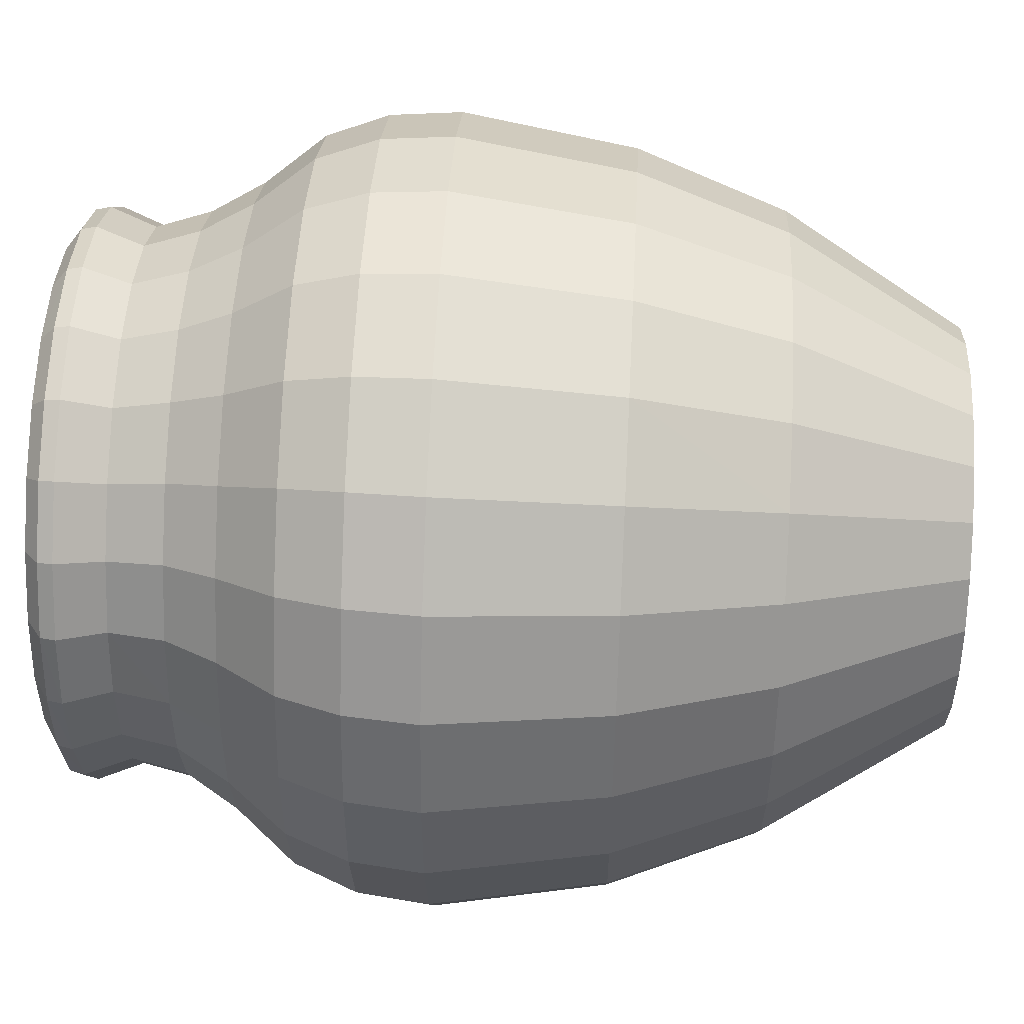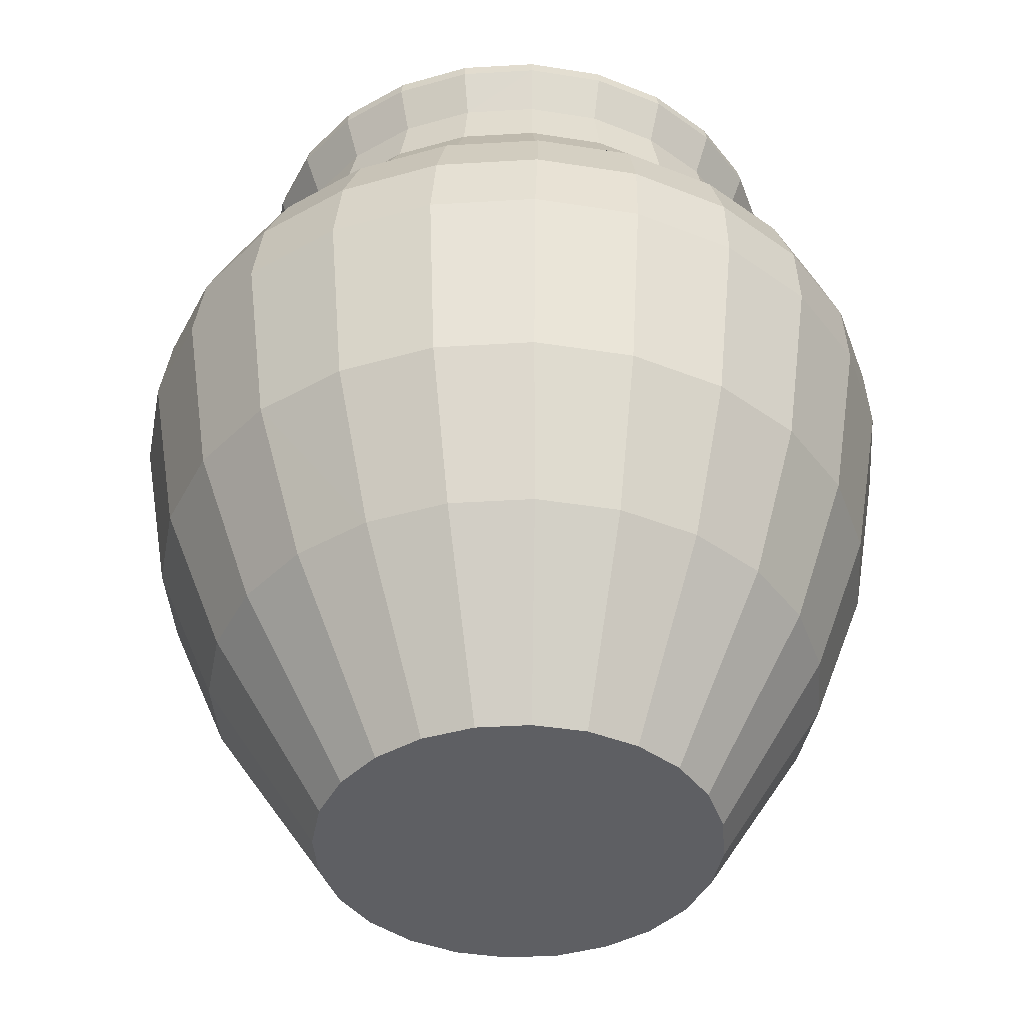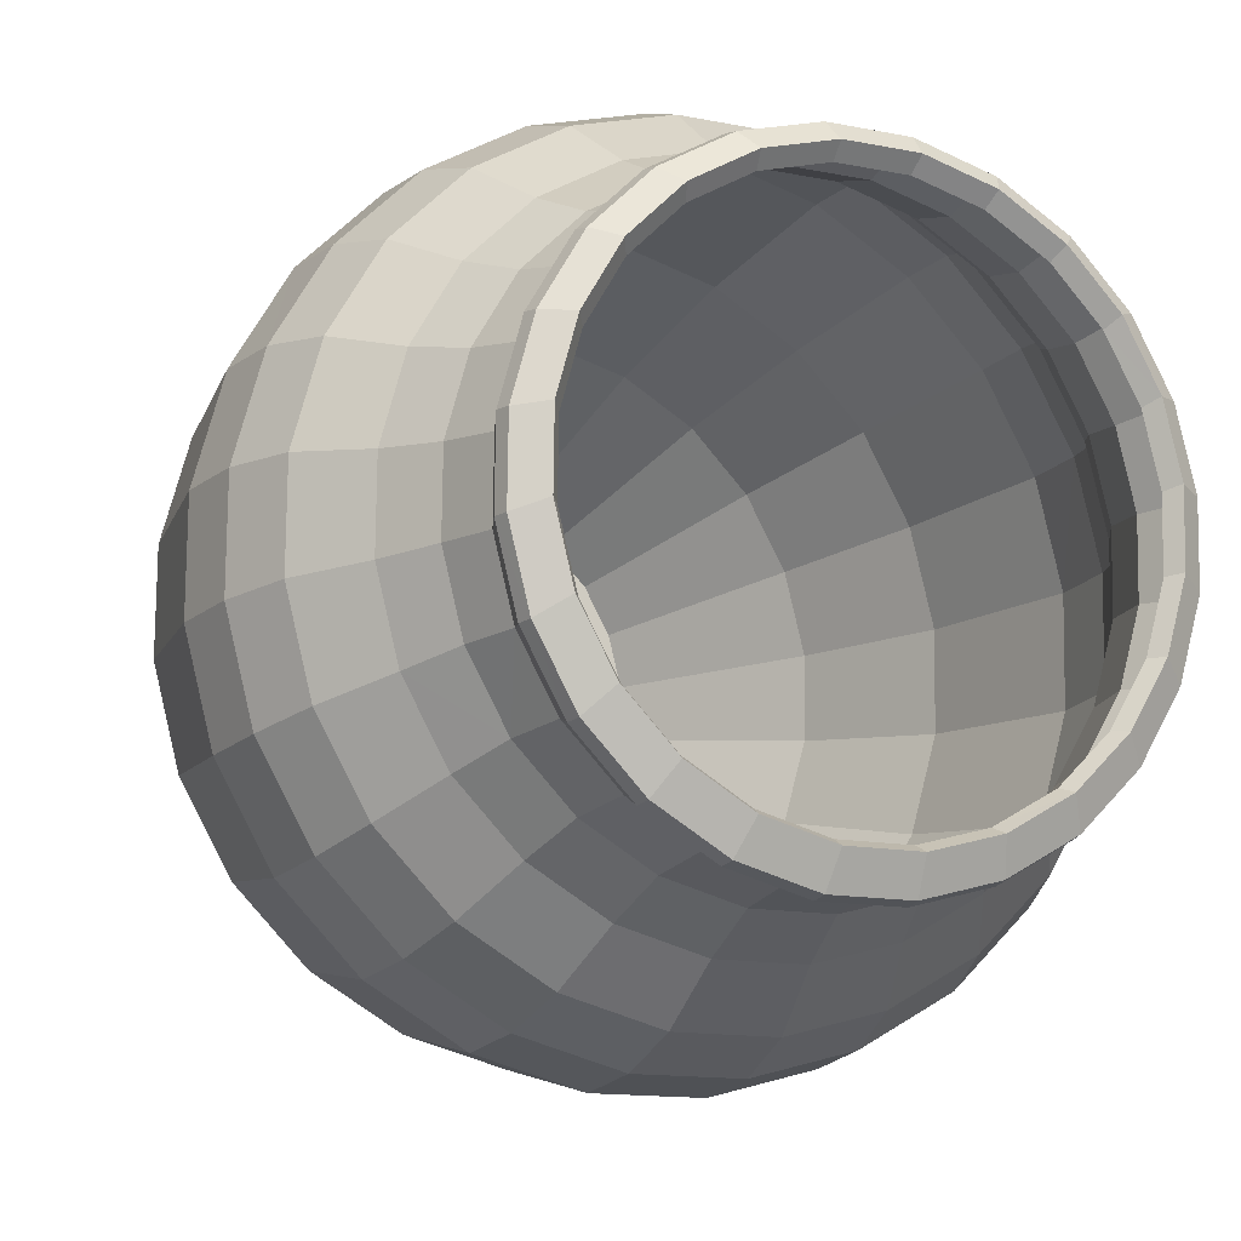
<metadata>
{"format":"obj","ext":"obj","renderer":"f3d","projection":"perspective","resolution":1024,"background":"white","views":[{"elev":50.4,"azim":-86.9,"up":"+Z"},{"elev":-41.5,"azim":-146.5,"up":"+Y"},{"elev":-11.6,"azim":155.0,"up":"+Z"}]}
</metadata>
<code>
o m541
v 0.2897 0.9614 0.2508
v 0.3521 0.9614 0.2156
v 0.4213 0.9614 0.1977
v 0.4927 0.9614 0.1984
v 0.5615 0.9614 0.2177
v 0.6228 0.9614 0.2542
v 0.6726 0.9614 0.3055
v 0.7075 0.9614 0.368
v 0.725 0.9614 0.4375
v 0.724 0.9614 0.5093
v 0.7046 0.9614 0.5784
v 0.668 0.9614 0.6402
v 0.6168 0.9614 0.6904
v 0.5544 0.9614 0.7257
v 0.4852 0.9614 0.7436
v 0.4138 0.9614 0.7429
v 0.345 0.9614 0.7236
v 0.2837 0.9614 0.6871
v 0.2339 0.9614 0.6358
v 0.199 0.9614 0.5733
v 0.1815 0.9614 0.5038
v 0.1825 0.9614 0.432
v 0.202 0.9614 0.3629
v 0.2385 0.9614 0.3011
v 0.3227 0.025 0.29
v 0.2816 0.025 0.3301
v 0.2522 0.025 0.3796
v 0.2367 0.025 0.435
v 0.236 0.025 0.4925
v 0.2502 0.025 0.5482
v 0.2784 0.025 0.5983
v 0.3186 0.025 0.6395
v 0.368 0.025 0.6688
v 0.4234 0.025 0.6844
v 0.4809 0.025 0.6851
v 0.5366 0.025 0.6708
v 0.5867 0.025 0.6427
v 0.6279 0.025 0.6025
v 0.6572 0.025 0.5531
v 0.6728 0.025 0.4977
v 0.6735 0.025 0.4402
v 0.6593 0.025 0.3845
v 0.6311 0.025 0.3343
v 0.5909 0.025 0.2932
v 0.5415 0.025 0.2638
v 0.4861 0.025 0.2483
v 0.4286 0.025 0.2476
v 0.3729 0.025 0.2618
v 0.2516 0.2185 0.1887
v 0.1878 0.2185 0.251
v 0.1423 0.2185 0.3277
v 0.1182 0.2185 0.4135
v 0.1172 0.2185 0.5026
v 0.1392 0.2185 0.589
v 0.1829 0.2185 0.6667
v 0.2451 0.2185 0.7305
v 0.3218 0.2185 0.7759
v 0.4076 0.2185 0.8
v 0.4967 0.2185 0.8011
v 0.5831 0.2185 0.7791
v 0.6608 0.2185 0.7354
v 0.7246 0.2185 0.6732
v 0.7701 0.2185 0.5965
v 0.7942 0.2185 0.5107
v 0.7952 0.2185 0.4216
v 0.7732 0.2185 0.3352
v 0.7295 0.2185 0.2575
v 0.6673 0.2185 0.1937
v 0.5906 0.2185 0.1482
v 0.5048 0.2185 0.1241
v 0.4157 0.2185 0.1231
v 0.3293 0.2185 0.1451
v 0.2156 0.3788 0.1342
v 0.1401 0.3788 0.208
v 0.08623 0.3788 0.2987
v 0.05769 0.3788 0.4004
v 0.0564 0.3788 0.5059
v 0.08246 0.3788 0.6082
v 0.1341 0.3788 0.7002
v 0.2078 0.3788 0.7757
v 0.2985 0.3788 0.8295
v 0.4 0.3788 0.858
v 0.5055 0.3788 0.8593
v 0.6077 0.3788 0.8332
v 0.6997 0.3788 0.7815
v 0.7752 0.3788 0.7077
v 0.8291 0.3788 0.617
v 0.8576 0.3788 0.5153
v 0.8589 0.3788 0.4098
v 0.8328 0.3788 0.3075
v 0.7812 0.3788 0.2155
v 0.7075 0.3788 0.14
v 0.6168 0.3788 0.08618
v 0.5153 0.3788 0.05766
v 0.4098 0.3788 0.05642
v 0.3076 0.3788 0.08253
v 0.1966 0.5665 0.1089
v 0.1152 0.5665 0.1884
v 0.05716 0.5665 0.2863
v 0.02638 0.5665 0.3959
v 0.025 0.5665 0.5097
v 0.0531 0.5665 0.6199
v 0.1088 0.5665 0.7191
v 0.1882 0.5665 0.8006
v 0.286 0.5665 0.8586
v 0.3955 0.5665 0.8894
v 0.5093 0.5665 0.8907
v 0.6195 0.5665 0.8625
v 0.7187 0.5665 0.8068
v 0.8001 0.5665 0.7273
v 0.8582 0.5665 0.6294
v 0.8889 0.5665 0.5198
v 0.8903 0.5665 0.406
v 0.8622 0.5665 0.2958
v 0.8065 0.5665 0.1966
v 0.7271 0.5665 0.1151
v 0.6293 0.5665 0.05709
v 0.5198 0.5665 0.02634
v 0.406 0.5665 0.025
v 0.2958 0.5665 0.05316
v 0.2001 0.6441 0.1195
v 0.1202 0.6441 0.1976
v 0.06317 0.6441 0.2937
v 0.03295 0.6441 0.4013
v 0.03157 0.6441 0.513
v 0.05912 0.6441 0.6213
v 0.1137 0.6441 0.7187
v 0.1917 0.6441 0.7986
v 0.2877 0.6441 0.8556
v 0.3951 0.6441 0.8858
v 0.5068 0.6441 0.8871
v 0.6149 0.6441 0.8594
v 0.7123 0.6441 0.8047
v 0.7922 0.6441 0.7266
v 0.8492 0.6441 0.6305
v 0.8794 0.6441 0.5229
v 0.8808 0.6441 0.4111
v 0.8533 0.6441 0.3029
v 0.7987 0.6441 0.2055
v 0.7207 0.6441 0.1255
v 0.6247 0.6441 0.06854
v 0.5173 0.6441 0.03837
v 0.4056 0.6441 0.03707
v 0.2974 0.6441 0.06474
v 0.2147 0.7111 0.145
v 0.1397 0.7111 0.2182
v 0.08624 0.7111 0.3084
v 0.05788 0.7111 0.4094
v 0.05657 0.7111 0.5142
v 0.08239 0.7111 0.6158
v 0.1336 0.7111 0.7071
v 0.2067 0.7111 0.7821
v 0.2967 0.7111 0.8355
v 0.3974 0.7111 0.8638
v 0.5021 0.7111 0.865
v 0.6035 0.7111 0.839
v 0.6948 0.7111 0.7877
v 0.7698 0.7111 0.7144
v 0.8232 0.7111 0.6242
v 0.8516 0.7111 0.5233
v 0.8529 0.7111 0.4184
v 0.8271 0.7111 0.3169
v 0.7759 0.7111 0.2255
v 0.7028 0.7111 0.1505
v 0.6128 0.7111 0.0971
v 0.5121 0.7111 0.06881
v 0.4074 0.7111 0.06762
v 0.306 0.7111 0.09359
v 0.2478 0.7758 0.189
v 0.1829 0.7758 0.2525
v 0.1366 0.7758 0.3306
v 0.112 0.7758 0.418
v 0.1109 0.7758 0.5088
v 0.1332 0.7758 0.5967
v 0.1776 0.7758 0.6758
v 0.2409 0.7758 0.7408
v 0.3188 0.7758 0.787
v 0.406 0.7758 0.8115
v 0.4967 0.7758 0.8126
v 0.5845 0.7758 0.7901
v 0.6636 0.7758 0.7456
v 0.7285 0.7758 0.6821
v 0.7748 0.7758 0.604
v 0.7993 0.7758 0.5166
v 0.8005 0.7758 0.4259
v 0.7781 0.7758 0.3379
v 0.7338 0.7758 0.2588
v 0.6705 0.7758 0.1939
v 0.5926 0.7758 0.1476
v 0.5053 0.7758 0.1231
v 0.4147 0.7758 0.1221
v 0.3268 0.7758 0.1446
v 0.2697 0.8331 0.2178
v 0.2112 0.8331 0.275
v 0.1695 0.8331 0.3453
v 0.1474 0.8331 0.4241
v 0.1463 0.8331 0.5059
v 0.1664 0.8331 0.5851
v 0.2063 0.8331 0.6564
v 0.2633 0.8331 0.7149
v 0.3334 0.8331 0.7565
v 0.4119 0.8331 0.7786
v 0.4935 0.8331 0.7795
v 0.5726 0.8331 0.7592
v 0.6437 0.8331 0.7191
v 0.7022 0.8331 0.6619
v 0.7439 0.8331 0.5915
v 0.766 0.8331 0.5127
v 0.7671 0.8331 0.431
v 0.747 0.8331 0.3517
v 0.7071 0.8331 0.2804
v 0.6502 0.8331 0.222
v 0.58 0.8331 0.1803
v 0.5015 0.8331 0.1583
v 0.4199 0.8331 0.1574
v 0.3408 0.8331 0.1777
v 0.2774 0.8933 0.2286
v 0.222 0.8933 0.2828
v 0.1824 0.8933 0.3496
v 0.1614 0.8933 0.4243
v 0.1604 0.8933 0.5019
v 0.1795 0.8933 0.5771
v 0.2173 0.8933 0.6447
v 0.2712 0.8933 0.7002
v 0.3377 0.8933 0.7397
v 0.4122 0.8933 0.7606
v 0.4896 0.8933 0.7614
v 0.5646 0.8933 0.7422
v 0.6321 0.8933 0.7041
v 0.6875 0.8933 0.6498
v 0.727 0.8933 0.583
v 0.748 0.8933 0.5083
v 0.7491 0.8933 0.4307
v 0.73 0.8933 0.3555
v 0.6922 0.8933 0.2879
v 0.6382 0.8933 0.2325
v 0.5717 0.8933 0.1929
v 0.4973 0.8933 0.1721
v 0.4199 0.8933 0.1712
v 0.3449 0.8933 0.1905
v 0.2657 0.9426 0.2127
v 0.2066 0.9426 0.2706
v 0.1644 0.9426 0.3418
v 0.142 0.9426 0.4216
v 0.1409 0.9426 0.5044
v 0.1611 0.9426 0.5846
v 0.2014 0.9426 0.6567
v 0.259 0.9426 0.7159
v 0.3299 0.9426 0.758
v 0.4093 0.9426 0.7803
v 0.4918 0.9426 0.7812
v 0.5718 0.9426 0.7606
v 0.6438 0.9426 0.72
v 0.7029 0.9426 0.6621
v 0.7451 0.9426 0.5908
v 0.7675 0.9426 0.5111
v 0.7686 0.9426 0.4283
v 0.7483 0.9426 0.3481
v 0.708 0.9426 0.2759
v 0.6505 0.9426 0.2168
v 0.5796 0.9426 0.1746
v 0.5002 0.9426 0.1523
v 0.4177 0.9426 0.1515
v 0.3377 0.9426 0.172
v 0.2679 0.9588 0.2155
v 0.2094 0.9588 0.2728
v 0.1677 0.9588 0.3432
v 0.1455 0.9588 0.4221
v 0.1444 0.9588 0.504
v 0.1645 0.9588 0.5833
v 0.2043 0.9588 0.6547
v 0.2612 0.9588 0.7132
v 0.3313 0.9588 0.7549
v 0.4098 0.9588 0.7769
v 0.4913 0.9588 0.7778
v 0.5704 0.9588 0.7574
v 0.6416 0.9588 0.7172
v 0.7001 0.9588 0.6599
v 0.7418 0.9588 0.5894
v 0.764 0.9588 0.5105
v 0.7651 0.9588 0.4286
v 0.745 0.9588 0.3493
v 0.7052 0.9588 0.278
v 0.6483 0.9588 0.2194
v 0.5782 0.9588 0.1778
v 0.4997 0.9588 0.1557
v 0.4181 0.9588 0.1549
v 0.3391 0.9588 0.1752
v 0.2817 0.975 0.2462
v 0.2284 0.975 0.2984
v 0.1904 0.975 0.3627
v 0.1702 0.975 0.4346
v 0.1691 0.975 0.5092
v 0.1874 0.975 0.5815
v 0.2237 0.975 0.6465
v 0.2755 0.975 0.6998
v 0.3393 0.975 0.7378
v 0.4108 0.975 0.7578
v 0.4851 0.975 0.7586
v 0.5571 0.975 0.74
v 0.622 0.975 0.7034
v 0.6752 0.975 0.6512
v 0.7133 0.975 0.5869
v 0.7335 0.975 0.515
v 0.7345 0.975 0.4404
v 0.7163 0.975 0.3681
v 0.68 0.975 0.3031
v 0.6282 0.975 0.2498
v 0.5643 0.975 0.2118
v 0.4928 0.975 0.1917
v 0.4185 0.975 0.191
v 0.3465 0.975 0.2095
f 24 1 290
f 291 24 290
f 23 24 291
f 22 23 291
f 292 22 291
f 21 22 292
f 293 21 292
f 20 21 293
f 294 20 293
f 294 19 20
f 295 19 294
f 296 17 18
f 297 17 296
f 298 16 17
f 299 15 16
f 299 300 15
f 300 301 14
f 12 303 11
f 302 303 12
f 11 304 10
f 4 5 310
f 4 310 311
f 3 4 311
f 2 3 312
f 289 2 312
f 44 46 45
f 48 47 43
f 42 48 43
f 25 48 42
f 41 25 42
f 27 26 40
f 38 28 39
f 37 29 38
f 30 29 37
f 36 30 37
f 25 50 49
f 26 50 25
f 26 51 50
f 27 51 26
f 27 52 51
f 28 52 27
f 29 53 28
f 31 32 56
f 55 31 56
f 32 33 57
f 56 32 57
f 33 34 58
f 57 33 58
f 58 35 59
f 34 35 58
f 59 36 60
f 35 36 59
f 36 37 61
f 60 36 61
f 37 62 61
f 38 62 37
f 38 63 62
f 39 63 38
f 41 65 40
f 41 66 65
f 43 67 66
f 42 43 66
f 68 67 43
f 44 68 43
f 69 68 44
f 46 69 45
f 70 69 46
f 71 70 47
f 48 71 47
f 72 71 48
f 48 49 72
f 25 49 48
f 49 74 73
f 50 74 49
f 51 75 50
f 53 78 77
f 54 78 53
f 54 55 79
f 78 54 79
f 55 56 80
f 79 55 80
f 56 57 81
f 59 60 83
f 61 85 60
f 61 86 85
f 62 86 61
f 62 87 86
f 63 87 62
f 63 88 87
f 64 88 63
f 64 89 88
f 65 89 64
f 65 90 89
f 66 90 65
f 91 90 66
f 67 91 66
f 92 91 67
f 68 92 67
f 93 92 68
f 69 93 68
f 70 93 69
f 94 93 70
f 71 94 70
f 95 94 71
f 72 95 71
f 74 98 73
f 74 99 98
f 75 99 74
f 75 100 99
f 102 78 103
f 84 109 108
f 85 109 84
f 90 114 89
f 115 114 90
f 116 115 91
f 92 116 91
f 117 116 92
f 93 117 92
f 94 117 93
f 118 117 94
f 95 118 94
f 119 118 95
f 96 119 95
f 96 97 120
f 97 122 121
f 99 123 98
f 99 124 123
f 100 124 99
f 126 103 127
f 102 103 126
f 127 104 128
f 104 105 128
f 129 106 130
f 106 107 131
f 107 108 132
f 131 107 132
f 108 133 132
f 109 134 133
f 112 136 111
f 112 137 136
f 113 137 112
f 113 138 137
f 114 138 113
f 115 138 114
f 139 138 115
f 116 139 115
f 140 139 116
f 117 140 116
f 142 141 117
f 118 142 117
f 123 147 122
f 123 148 147
f 124 149 148
f 125 149 124
f 125 150 149
f 126 150 125
f 150 127 151
f 126 127 150
f 151 128 152
f 127 128 151
f 152 129 153
f 128 129 152
f 153 130 154
f 129 130 153
f 130 131 155
f 154 130 155
f 131 132 156
f 155 131 156
f 132 157 156
f 133 157 132
f 137 161 136
f 140 163 139
f 164 163 140
f 141 164 140
f 166 165 141
f 142 166 141
f 167 166 142
f 143 167 142
f 168 167 143
f 144 168 143
f 121 145 144
f 146 170 145
f 146 171 170
f 147 171 146
f 148 172 147
f 149 173 148
f 175 174 150
f 151 175 150
f 175 152 176
f 151 152 175
f 152 153 176
f 179 156 180
f 155 156 179
f 157 182 181
f 158 182 157
f 158 183 182
f 159 183 158
f 159 184 183
f 160 185 184
f 188 187 164
f 199 176 200
f 175 176 199
f 200 177 201
f 176 177 200
f 201 178 202
f 202 178 203
f 179 180 204
f 183 208 207
f 184 209 208
f 169 216 192
f 193 216 169
f 198 199 222
f 223 200 224
f 224 201 225
f 201 202 225
f 207 232 231
f 208 232 207
f 208 233 232
f 210 234 209
f 211 234 210
f 235 234 211
f 212 235 211
f 236 235 212
f 213 236 212
f 238 237 213
f 240 239 215
f 216 240 215
f 216 217 240
f 217 242 241
f 218 242 217
f 218 243 242
f 219 243 218
f 219 244 243
f 220 244 219
f 220 245 244
f 221 245 220
f 222 245 221
f 246 245 222
f 223 246 222
f 249 225 250
f 237 261 236
f 238 261 237
f 262 261 238
f 239 264 263
f 240 264 239
f 242 267 266
f 243 267 242
f 243 268 267
f 244 268 243
f 244 269 268
f 245 269 244
f 245 270 269
f 246 270 245
f 270 247 271
f 246 247 270
f 247 248 271
f 272 249 273
f 248 249 272
f 273 250 274
f 249 250 273
f 250 251 275
f 274 250 275
f 251 252 276
f 253 277 252
f 253 278 277
f 254 278 253
f 254 279 278
f 255 279 254
f 257 282 281
f 260 283 259
f 284 283 260
f 261 284 260
f 285 284 261
f 286 285 261
f 262 286 261
f 287 286 262
f 263 287 262
f 264 288 263
f 241 265 264
f 266 289 265
f 291 290 267
f 268 291 267
f 293 292 268
f 295 294 270
f 274 298 297
f 273 274 297
f 275 299 298
f 274 275 298
f 301 278 302
f 277 278 301
f 282 283 307
f 306 282 307
f 308 283 284
f 309 284 285
f 308 284 309
f 310 309 286
f 310 286 287
f 311 310 287
f 288 311 287
f 312 311 288
f 265 312 288
f 1 289 290
f 18 19 295
f 18 295 296
f 298 17 297
f 299 16 298
f 14 15 300
f 13 14 301
f 302 12 13
f 302 13 301
f 304 11 303
f 305 9 304
f 304 9 10
f 306 8 305
f 305 8 9
f 306 307 7
f 306 7 8
f 307 308 6
f 307 6 7
f 308 309 5
f 308 5 6
f 309 310 5
f 311 312 3
f 2 289 1
f 46 44 47
f 47 44 43
f 25 41 26
f 26 41 40
f 27 40 39
f 27 39 28
f 28 38 29
f 30 36 31
f 31 36 35
f 31 35 32
f 32 35 34
f 32 34 33
f 53 52 28
f 54 53 29
f 54 29 30
f 30 31 54
f 54 31 55
f 64 63 39
f 64 39 40
f 65 64 40
f 66 41 42
f 69 44 45
f 70 46 47
f 75 74 50
f 76 75 51
f 76 51 52
f 77 76 52
f 77 52 53
f 56 81 80
f 58 82 57
f 57 82 81
f 59 83 82
f 59 82 58
f 60 84 83
f 85 84 60
f 95 72 96
f 73 96 72
f 73 72 49
f 98 97 73
f 100 75 76
f 101 100 76
f 101 76 77
f 102 101 77
f 102 77 78
f 79 103 78
f 80 104 79
f 79 104 103
f 81 105 80
f 80 105 104
f 82 106 81
f 81 106 105
f 83 107 106
f 83 106 82
f 84 108 107
f 84 107 83
f 110 109 85
f 110 85 86
f 111 110 86
f 111 86 87
f 112 111 87
f 112 87 88
f 113 112 88
f 113 88 89
f 114 113 89
f 115 90 91
f 119 96 120
f 97 96 73
f 122 97 98
f 123 122 98
f 125 124 100
f 125 100 101
f 126 125 101
f 126 101 102
f 104 127 103
f 105 129 128
f 106 129 105
f 106 131 130
f 133 108 109
f 134 109 110
f 135 134 110
f 135 110 111
f 136 135 111
f 140 117 141
f 142 118 143
f 143 118 119
f 143 119 144
f 144 119 120
f 121 144 120
f 121 120 97
f 146 145 121
f 146 121 122
f 147 146 122
f 148 123 124
f 158 157 133
f 158 133 134
f 159 158 134
f 159 134 135
f 160 159 135
f 160 135 136
f 161 160 136
f 162 161 137
f 162 137 138
f 162 138 139
f 162 139 163
f 164 141 165
f 145 168 144
f 170 169 145
f 172 171 147
f 173 172 148
f 173 149 174
f 174 149 150
f 153 177 176
f 154 178 177
f 154 177 153
f 155 179 154
f 154 179 178
f 157 181 180
f 157 180 156
f 184 159 160
f 185 160 161
f 162 186 161
f 161 186 185
f 163 187 162
f 162 187 186
f 187 163 164
f 188 164 165
f 188 165 189
f 189 165 190
f 190 165 166
f 190 166 191
f 191 166 167
f 191 167 168
f 191 168 192
f 192 168 145
f 192 145 169
f 194 193 169
f 194 169 170
f 195 194 170
f 195 170 171
f 196 195 171
f 196 171 172
f 197 196 172
f 197 172 173
f 198 197 173
f 198 173 174
f 198 174 199
f 199 174 175
f 178 201 177
f 179 203 178
f 179 204 203
f 181 205 204
f 181 204 180
f 206 205 181
f 206 181 182
f 207 206 182
f 207 182 183
f 208 183 184
f 209 184 185
f 210 209 185
f 210 185 186
f 187 211 186
f 186 211 210
f 211 187 188
f 211 188 212
f 212 188 189
f 212 189 213
f 213 189 214
f 214 189 190
f 214 190 215
f 215 190 191
f 215 191 216
f 216 191 192
f 218 217 193
f 218 193 194
f 219 218 194
f 219 194 195
f 220 219 195
f 220 195 196
f 221 220 196
f 221 196 197
f 222 221 197
f 222 197 198
f 199 223 222
f 200 223 199
f 201 224 200
f 202 226 225
f 203 227 202
f 202 227 226
f 204 228 203
f 203 228 227
f 229 228 204
f 229 204 205
f 230 229 205
f 230 205 206
f 231 230 206
f 231 206 207
f 233 208 209
f 234 233 209
f 236 213 237
f 238 213 214
f 238 214 239
f 239 214 215
f 217 216 193
f 246 223 247
f 224 248 223
f 223 248 247
f 225 249 224
f 224 249 248
f 226 250 225
f 227 251 250
f 227 250 226
f 227 228 252
f 227 252 251
f 229 253 228
f 228 253 252
f 254 253 229
f 254 229 230
f 255 254 230
f 255 230 231
f 256 255 231
f 256 231 232
f 257 256 232
f 257 232 233
f 234 258 257
f 234 257 233
f 235 259 258
f 235 258 234
f 259 235 260
f 260 235 236
f 260 236 261
f 262 238 239
f 262 239 263
f 264 240 241
f 241 240 217
f 266 265 241
f 266 241 242
f 248 272 271
f 251 276 275
f 277 276 252
f 280 279 255
f 280 255 256
f 281 280 256
f 281 256 257
f 282 257 258
f 282 258 259
f 282 259 283
f 287 263 288
f 265 288 264
f 289 266 290
f 290 266 267
f 291 268 292
f 293 268 269
f 293 269 294
f 294 269 270
f 295 270 271
f 295 271 296
f 296 271 272
f 297 296 272
f 297 272 273
f 276 300 299
f 276 299 275
f 277 301 300
f 277 300 276
f 279 303 302
f 279 302 278
f 280 304 279
f 279 304 303
f 281 305 280
f 280 305 304
f 282 306 281
f 281 306 305
f 283 308 307
f 285 286 309
f 312 265 289

</code>
